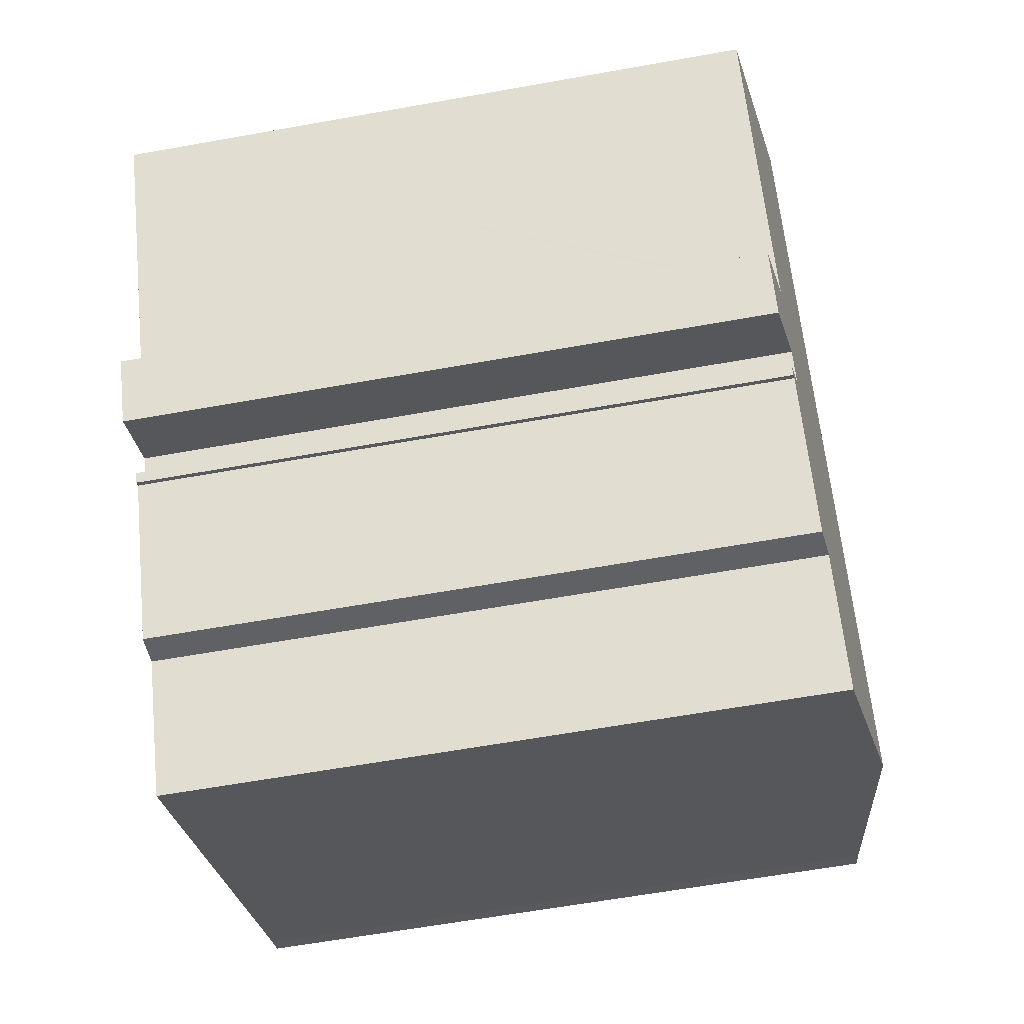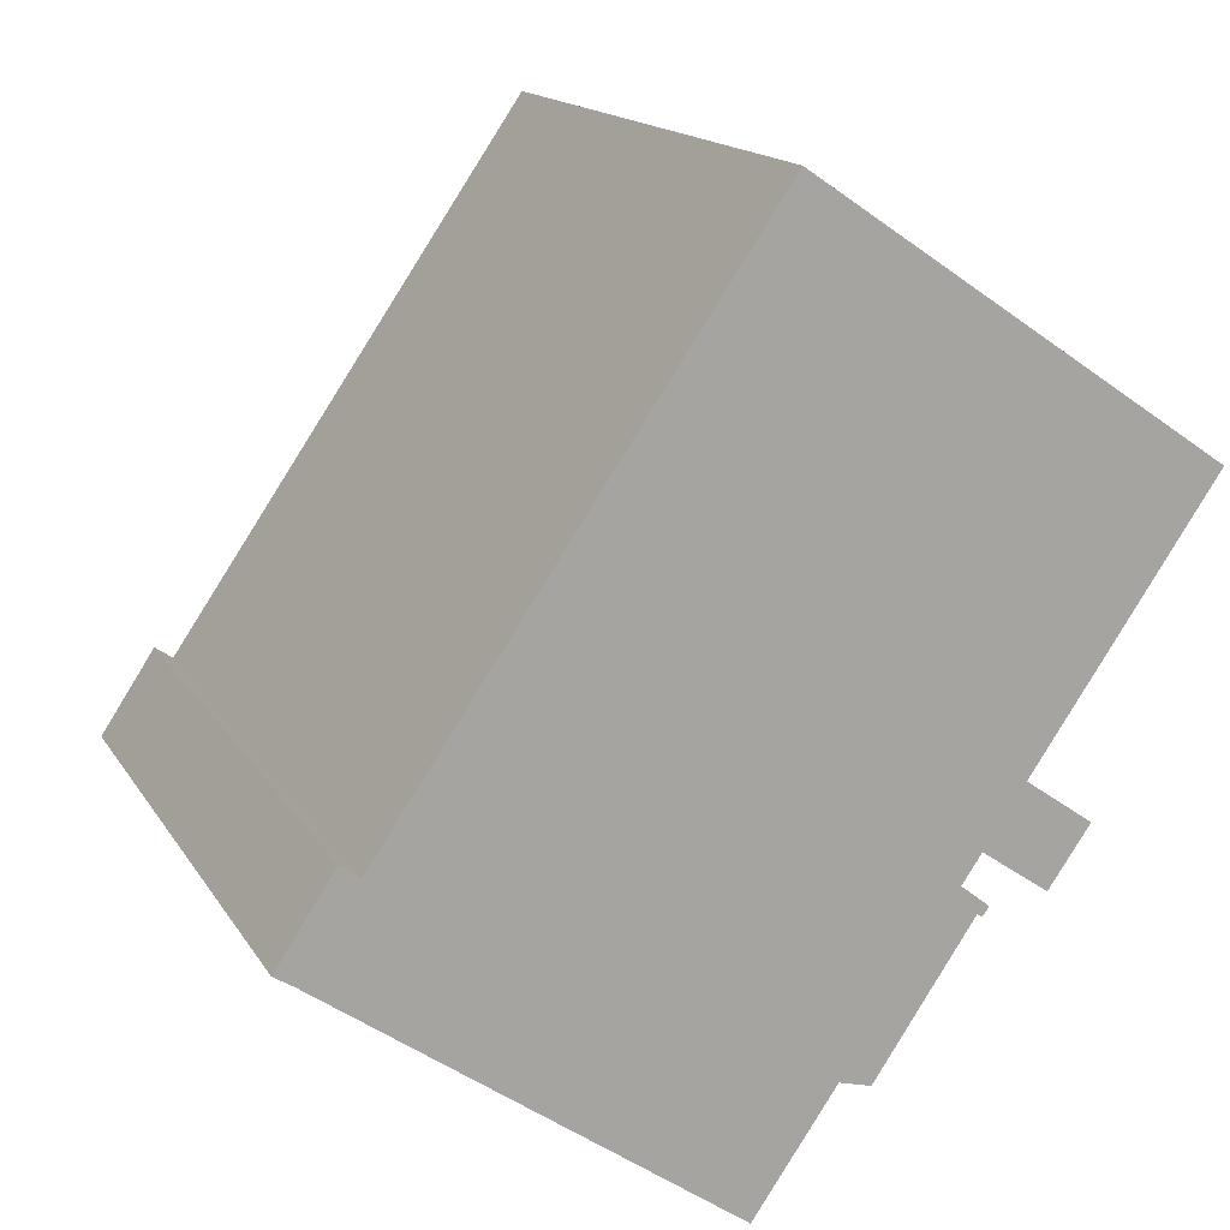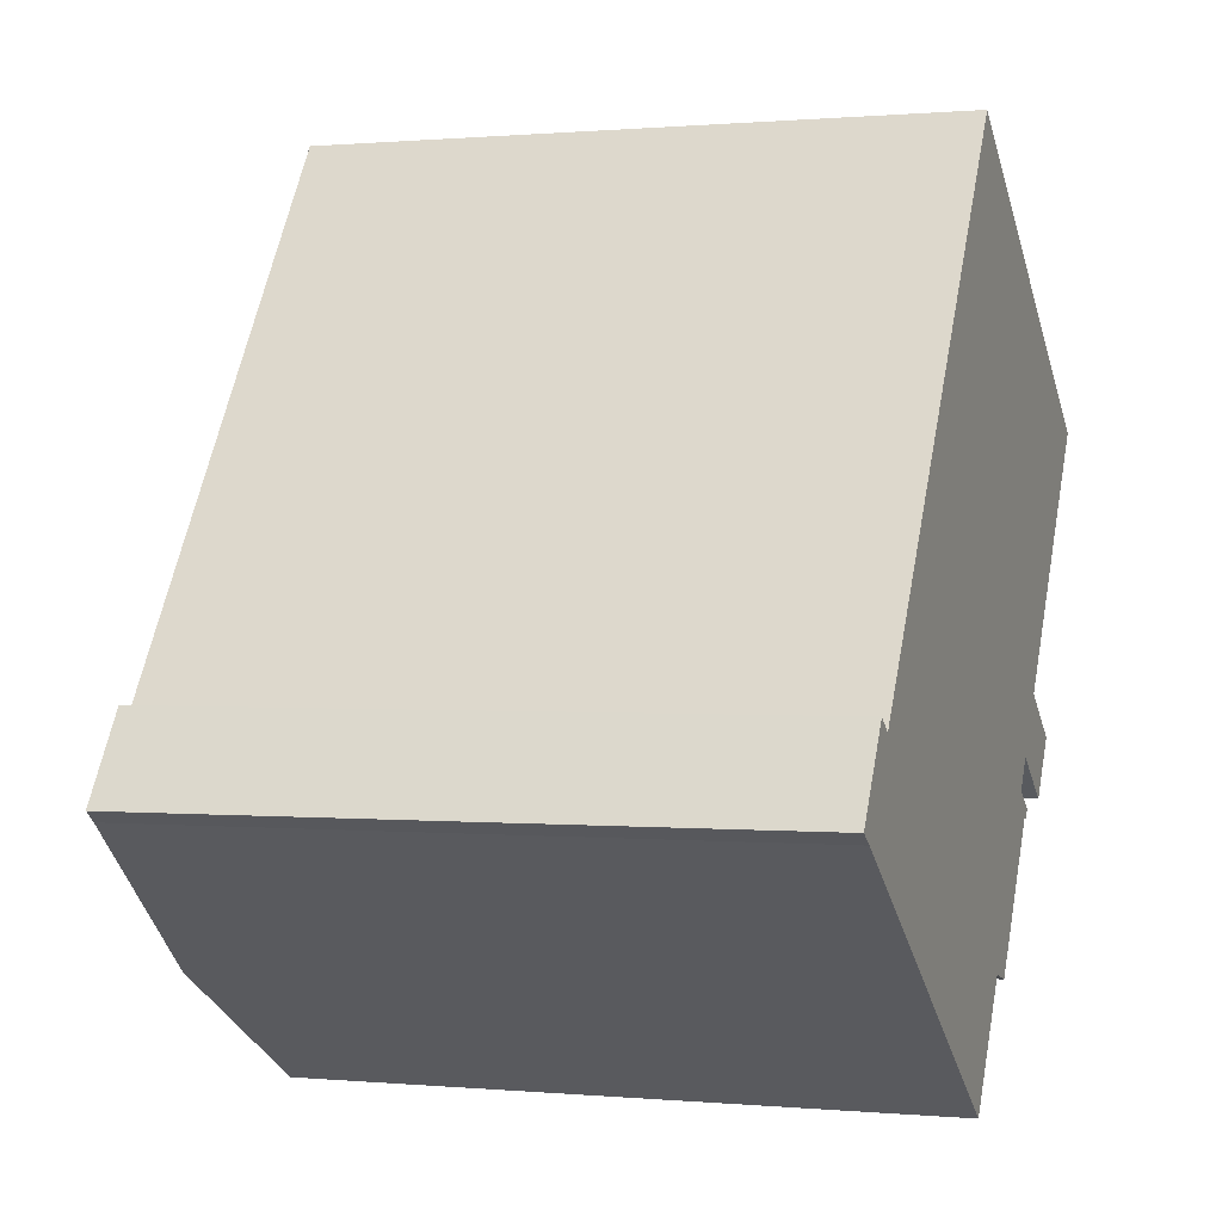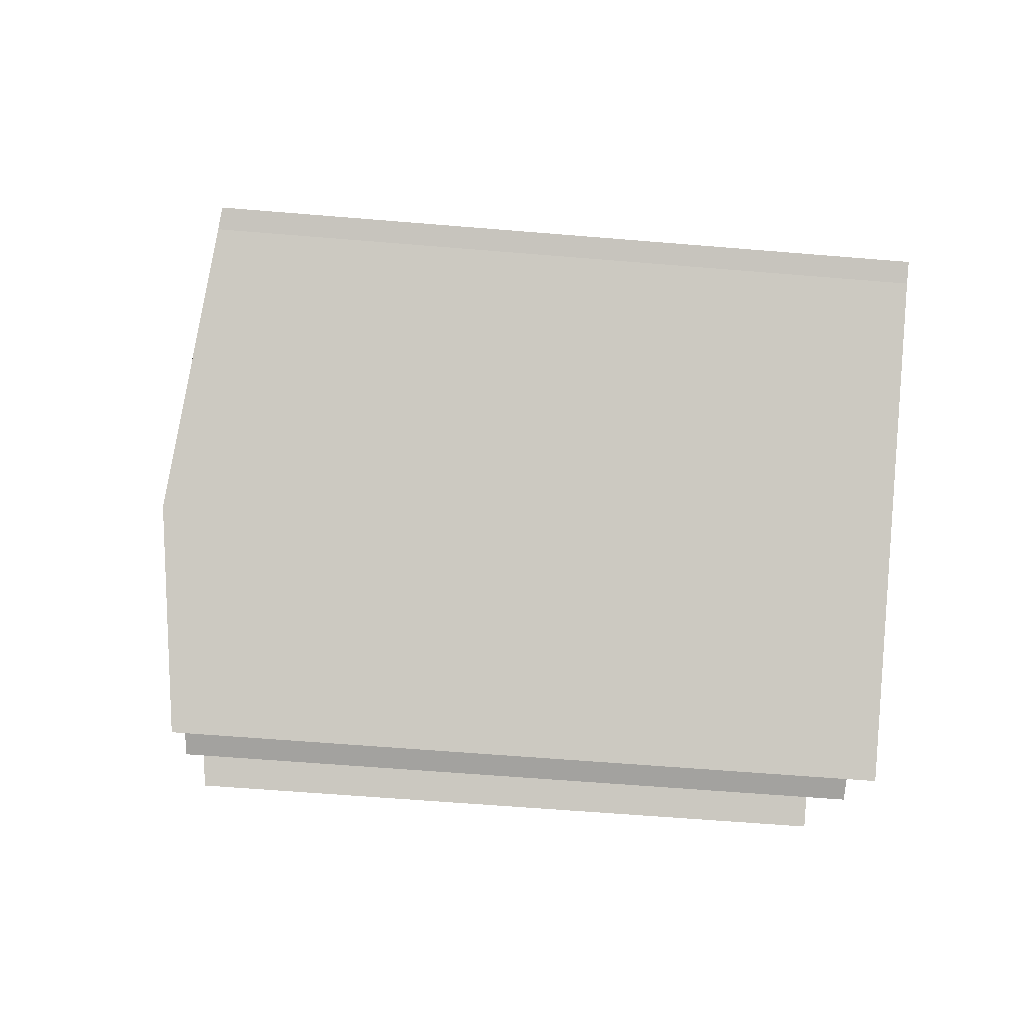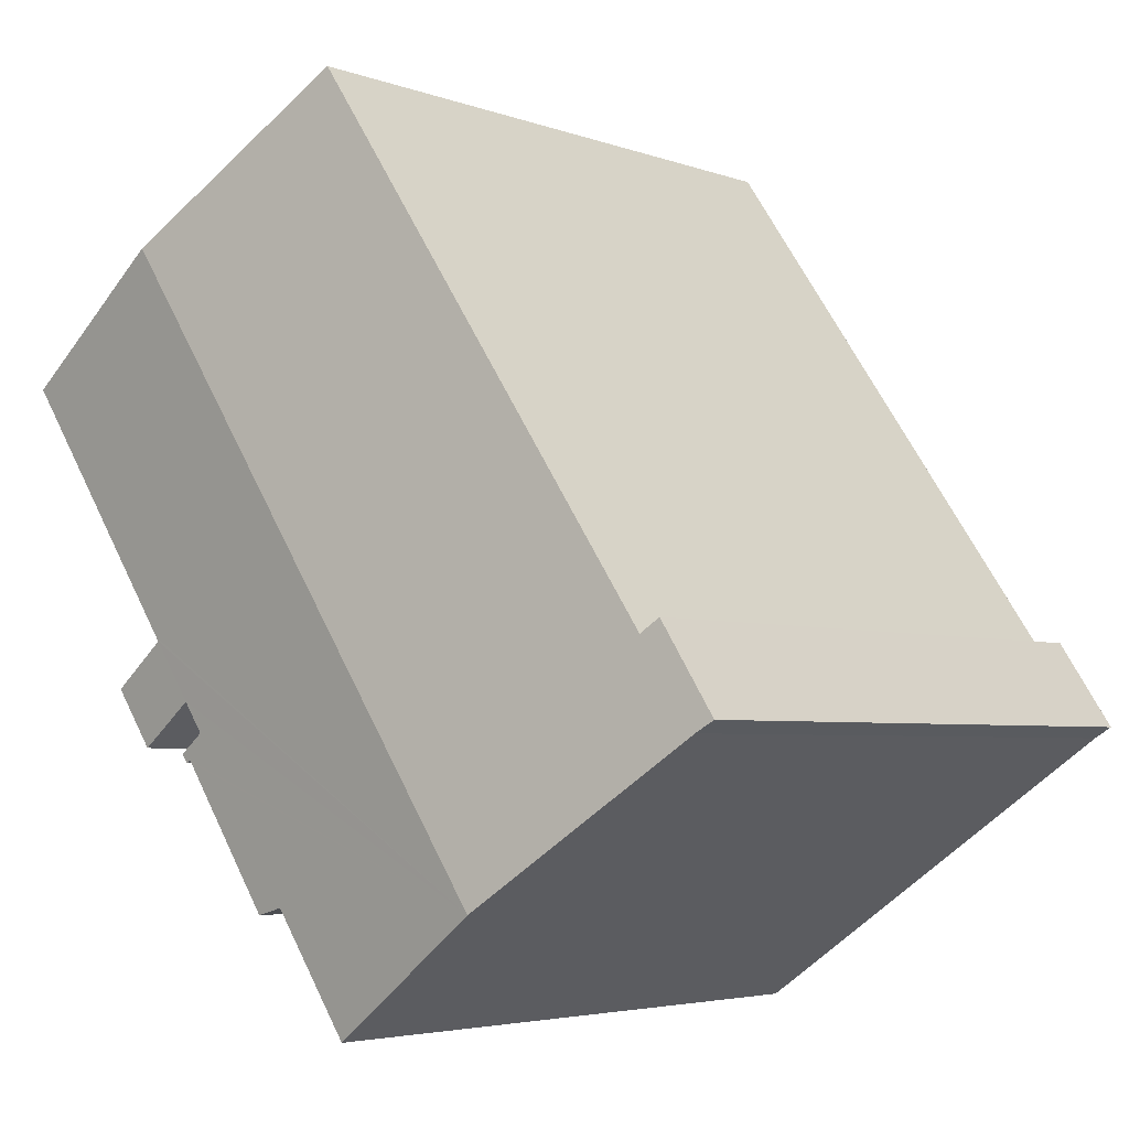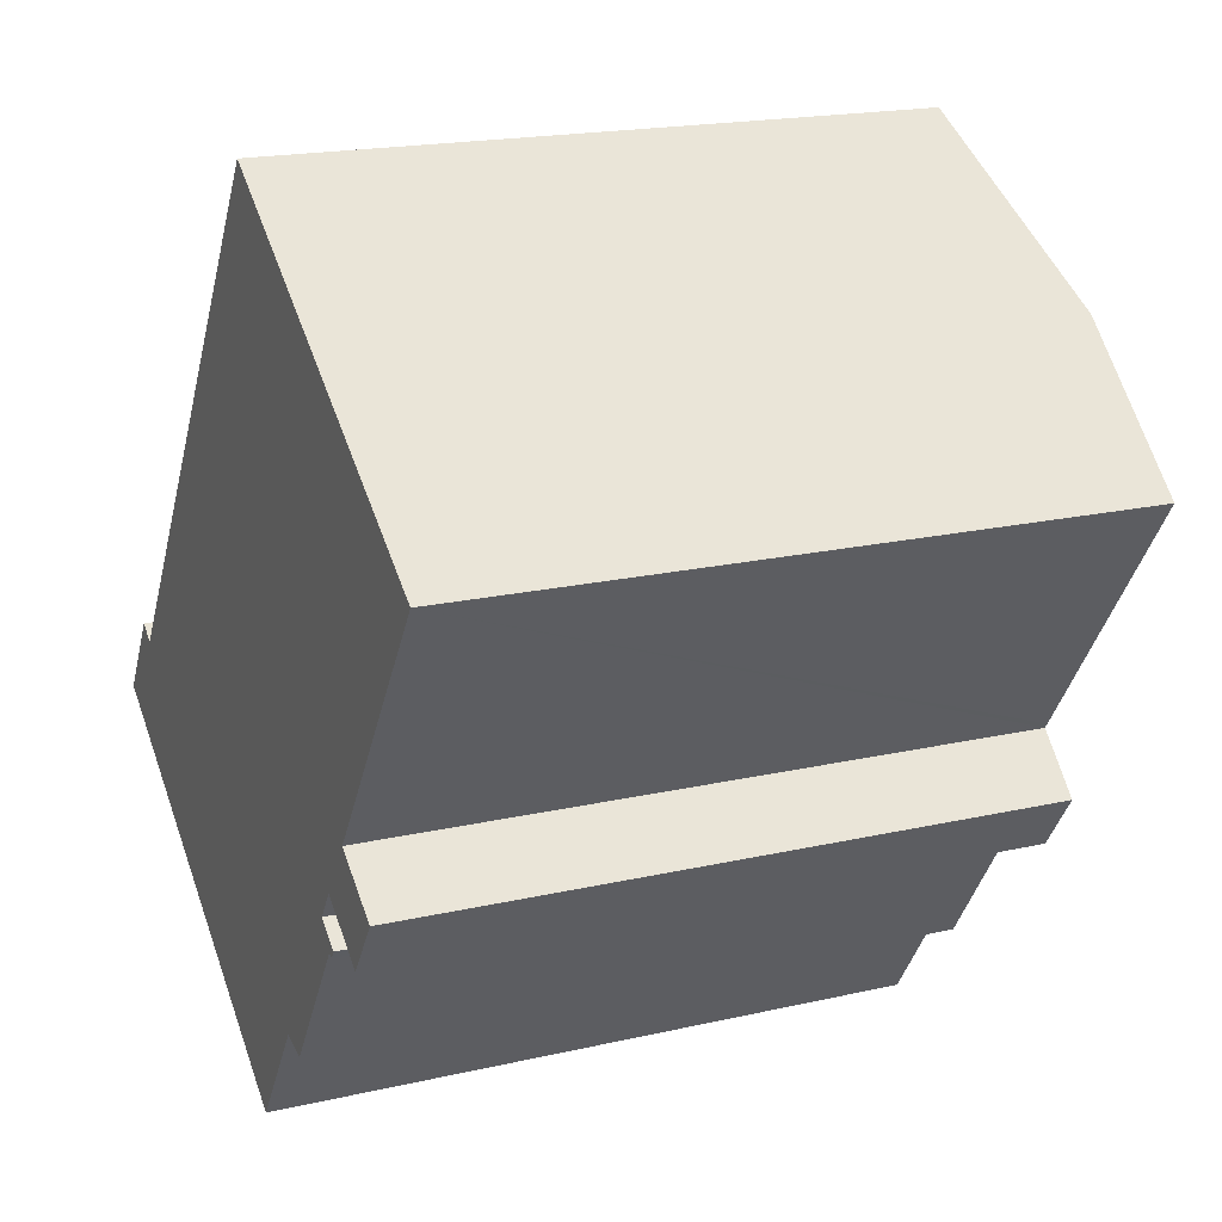
<metadata>
{"format":"obj","ext":"obj","renderer":"f3d","projection":"perspective","resolution":1024,"background":"white","views":[{"elev":-62.2,"azim":100.3,"up":"+Z"},{"elev":15.3,"azim":-20.9,"up":"+Z"},{"elev":0.5,"azim":-70.8,"up":"+Z"},{"elev":-57.8,"azim":-95.0,"up":"+Z"},{"elev":-4.1,"azim":-140.2,"up":"+Z"},{"elev":18.6,"azim":66.1,"up":"+Z"}]}
</metadata>
<code>
v  1.551 18.28 2.36
v  0.492 18.35 -0.303
v  0 18.28 1.12e-15
v  6.568 19.22 -4.553
v  2.072 18.36 1.988
v  18.32 19.22 12.76
v  6.078 18.36 7.859
v  9.316 18.36 12.6
v  12.25 18.36 16.9
v  23.2 18.53 9.446
v  18.38 18.53 2.396
v  18.28 18.53 2.256
v  17.17 18.53 0.632
v  20.06 18.28 1.016
v  18.95 18.28 -0.582
v  17.09 18.53 0.507
v  16.6 18.54 -0.201
v  17.09 18.44 -0.905
v  17.23 18.42 -0.994
v  17.05 18.44 -0.968
v  13.57 18.54 -4.653
v  14.43 18.44 -4.874
v  11.35 18.54 -7.9
v  17.4 18.42 -0.747
v  17.23 6.086e-17 -0.994
v  17.4 4.574e-17 -0.747
v  17.09 5.542e-17 -0.905
v  14.43 2.984e-16 -4.874
v  17.05 5.927e-17 -0.968
v  11.35 4.837e-16 -7.9
v  13.57 2.849e-16 -4.653
v  23.2 -5.784e-16 9.446
v  18.28 -1.381e-16 2.256
v  18.38 -1.467e-16 2.396
v  18.95 3.564e-17 -0.582
v  20.06 -6.221e-17 1.016
v  17.17 -3.87e-17 0.632
v  16.6 1.231e-17 -0.201
v  17.09 -3.104e-17 0.507
v  0.492 1.855e-17 -0.303
v  6.568 2.788e-16 -4.553
v  0 0 0
v  1.551 -1.445e-16 2.36
v  2.072 -1.217e-16 1.988
v  9.316 -7.718e-16 12.6
v  12.25 -1.035e-15 16.9
v  6.078 -4.812e-16 7.859
v  18.32 -7.816e-16 12.76
g defaultobject
f 1 2 3
f 2 1 4
f 4 1 5
f 4 5 6
f 6 5 7
f 6 7 8
f 6 8 9
f 10 11 6
f 4 6 11
f 12 4 11
f 13 4 12
f 14 13 12
f 15 13 14
f 16 4 13
f 17 4 16
f 18 4 17
f 19 18 17
f 20 4 18
f 21 4 20
f 22 21 20
f 23 4 21
f 17 24 19
f 24 25 19
f 25 24 26
f 27 20 18
f 20 27 22
f 22 27 28
f 28 27 29
f 21 30 23
f 30 21 31
f 32 11 10
f 11 32 12
f 12 32 33
f 33 32 34
f 14 35 15
f 35 14 36
f 37 16 13
f 16 37 17
f 17 37 38
f 38 37 39
f 19 27 18
f 27 19 25
f 30 4 23
f 4 30 2
f 2 30 40
f 40 30 41
f 40 3 2
f 3 40 42
f 15 37 13
f 37 15 35
f 22 31 21
f 31 22 28
f 42 1 3
f 1 42 43
f 44 7 5
f 7 44 8
f 8 44 9
f 9 44 45
f 9 45 46
f 45 44 47
f 1 44 5
f 44 1 43
f 46 6 9
f 6 46 10
f 10 46 32
f 32 46 48
f 33 14 12
f 14 33 36
f 38 24 17
f 24 38 26
f 42 44 43
f 44 42 40
f 45 48 46
f 48 45 32
f 32 45 34
f 34 45 47
f 34 47 33
f 33 47 36
f 36 47 37
f 37 47 39
f 39 47 38
f 38 47 44
f 38 44 26
f 26 44 27
f 26 27 25
f 27 44 29
f 29 44 28
f 28 44 31
f 31 44 30
f 30 44 41
f 41 44 40
f 35 36 37

</code>
